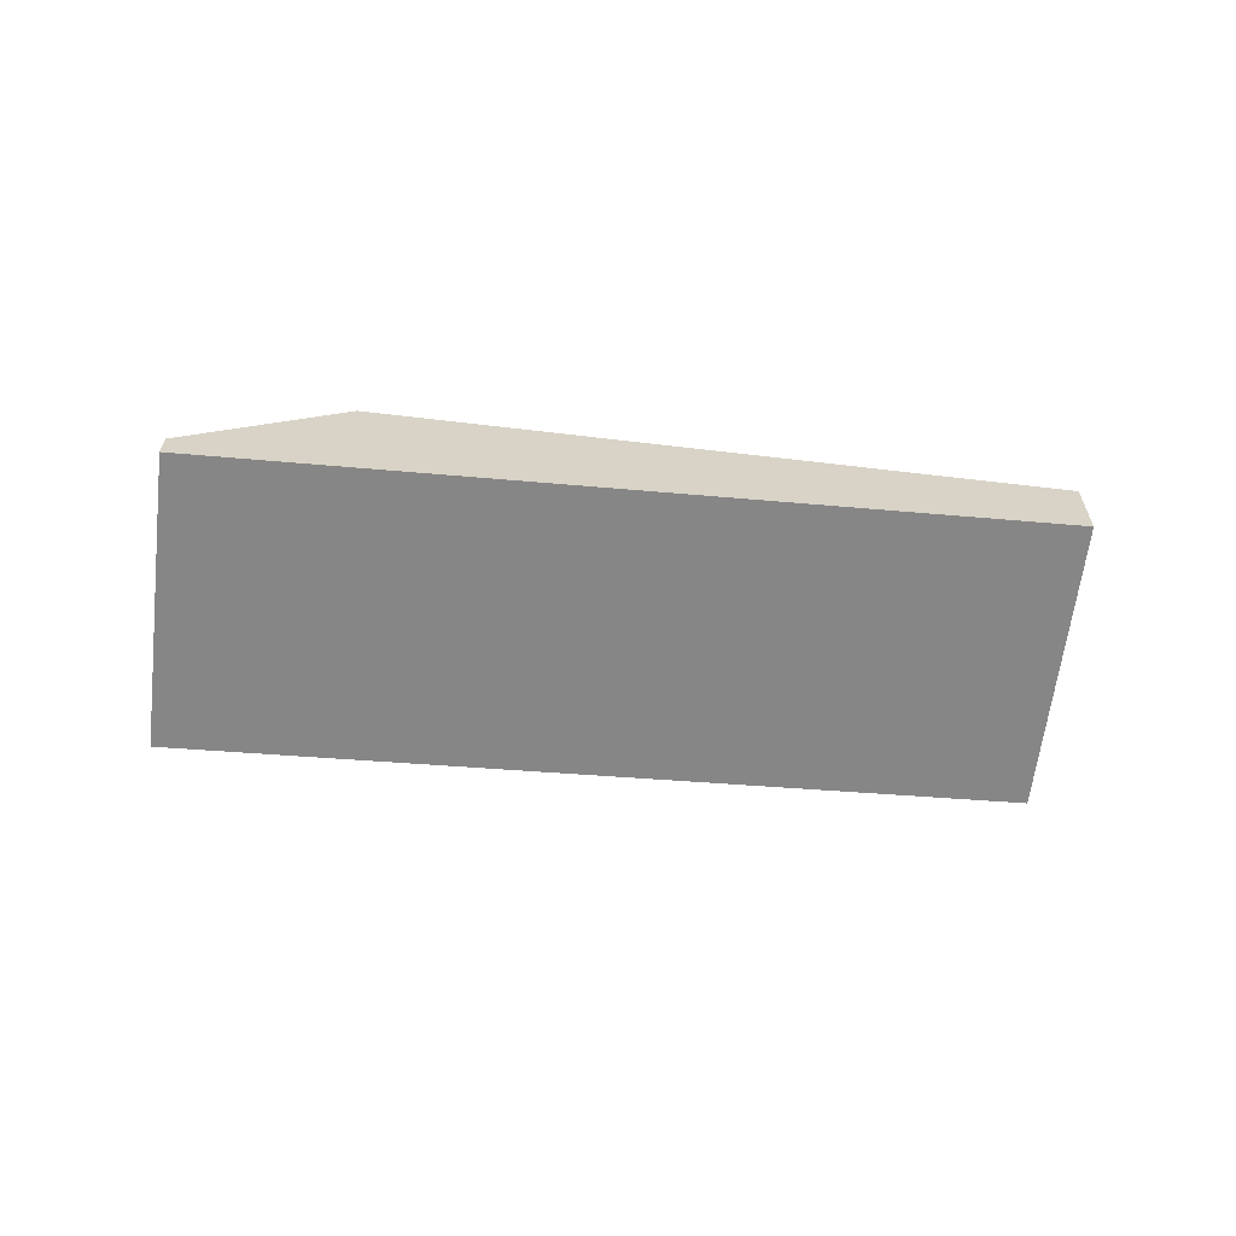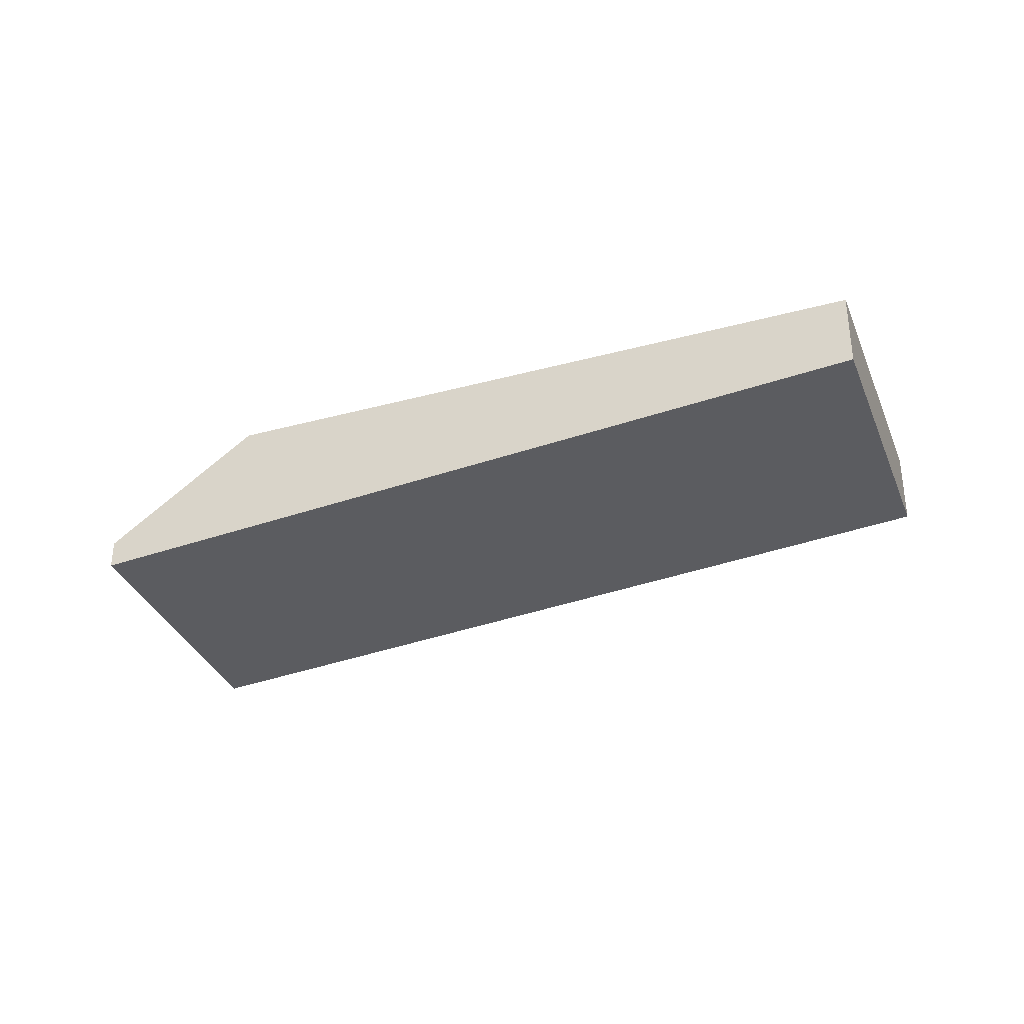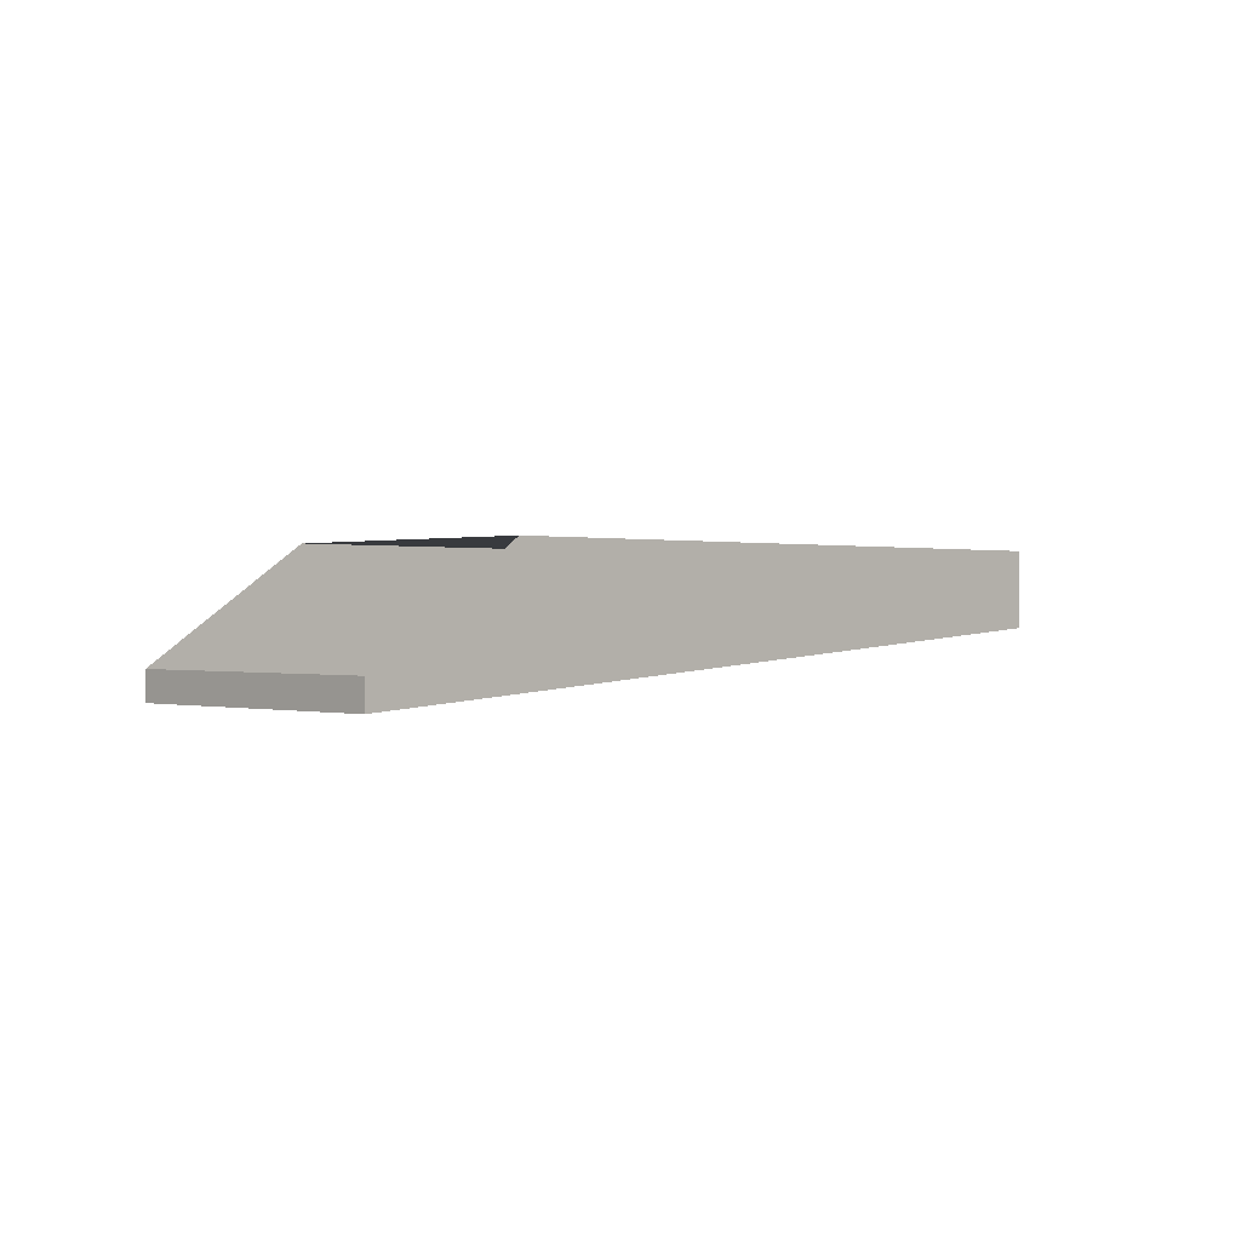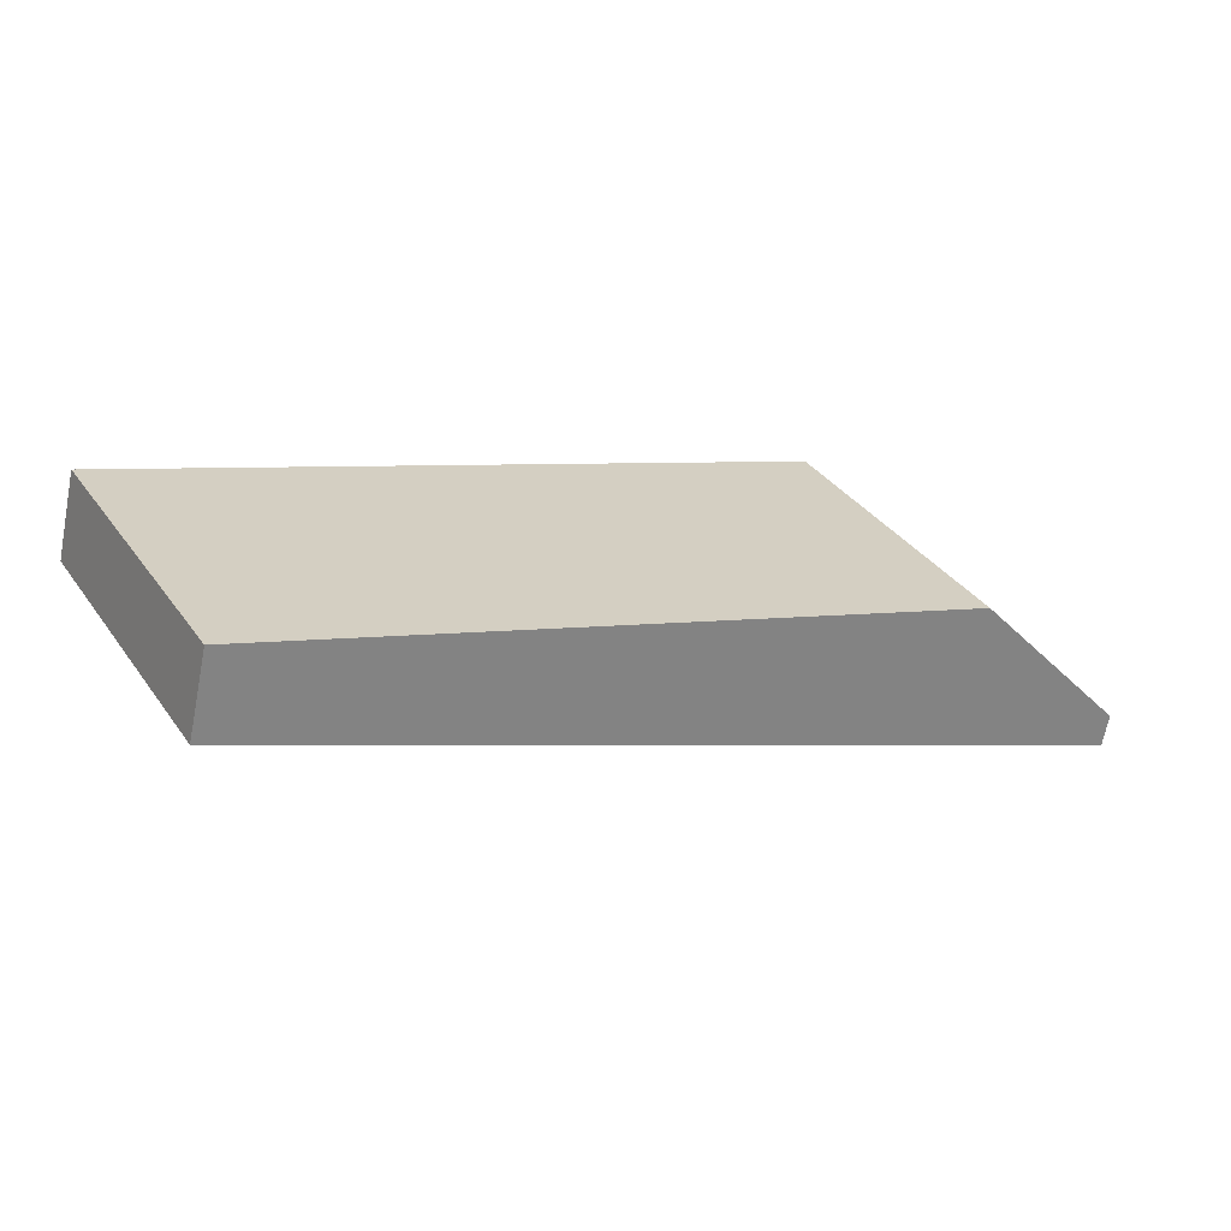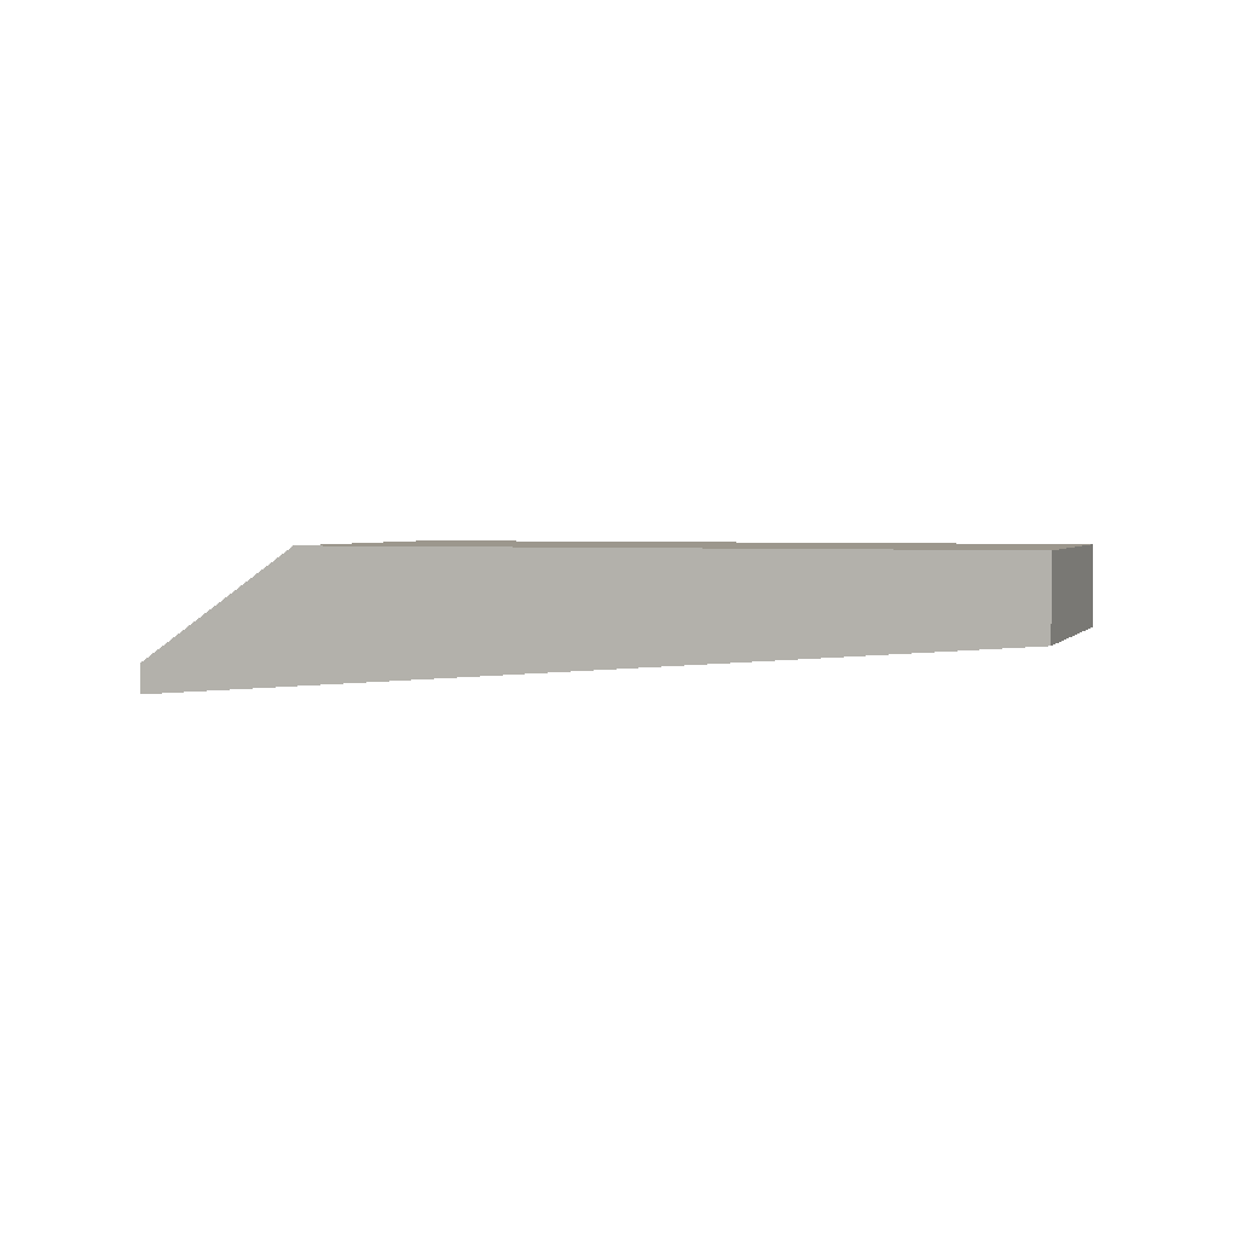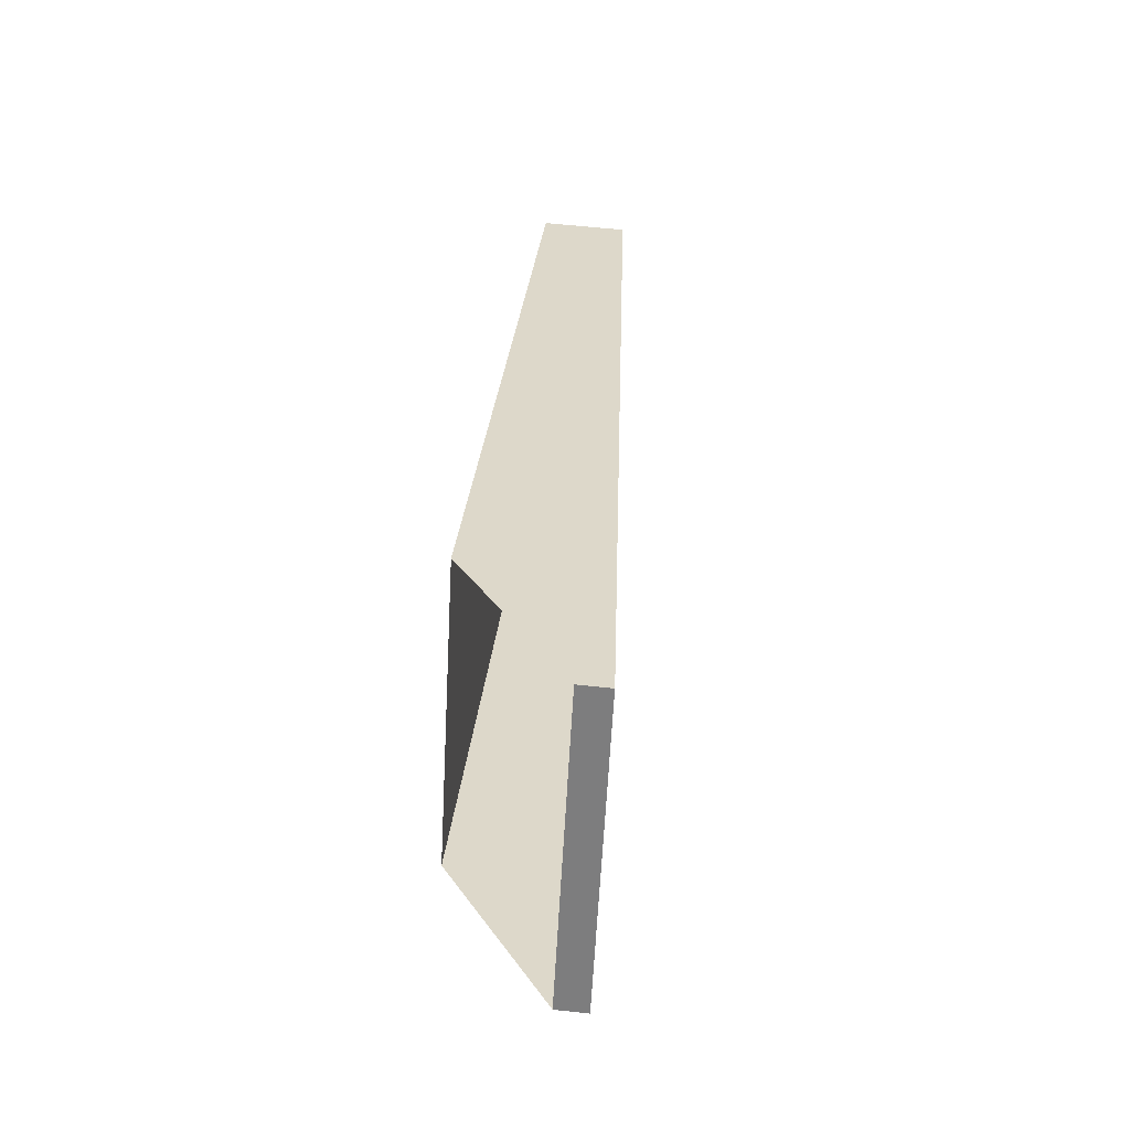
<metadata>
{"format":"obj","ext":"obj","renderer":"f3d","projection":"perspective","resolution":1024,"background":"white","views":[{"elev":-62.4,"azim":21.2,"up":"+Y"},{"elev":-34.2,"azim":48.2,"up":"+Y"},{"elev":0.2,"azim":-16.4,"up":"+Y"},{"elev":-65.9,"azim":169.0,"up":"+Z"},{"elev":2.9,"azim":46.1,"up":"+Y"},{"elev":58.4,"azim":-83.5,"up":"+Z"}]}
</metadata>
<code>
v -174.8 100.7 89.76
v -174.8 101.2 89.76
v -162.2 101.8 83.05
v -172.3 103.1 88.45
v -162.2 103.1 83.05
v -162.2 103.1 83.05
v -159.8 103.1 87.54
v -172.3 103.1 88.45
v -170 103.1 92.99
v -172.4 100.7 94.25
v -172.4 101.2 94.25
v -159.8 101.8 87.54
v -170 103.1 92.99
v -159.8 103.1 87.54
v -159.8 101.8 87.54
v -172.4 100.7 94.25
v -162.2 101.8 83.05
v -174.8 100.7 89.76
v -174.8 100.7 89.76
v -172.4 100.7 94.25
v -174.8 101.2 89.76
v -172.4 101.2 94.25
v -159.8 101.8 87.54
v -162.2 101.8 83.05
v -159.8 103.1 87.54
v -162.2 103.1 83.05
v -172.3 103.1 88.45
v -174.8 101.2 89.76
v -170 103.1 92.99
v -172.4 101.2 94.25
f 1 2 3
f 3 2 4
f 3 4 5
f 5 4 5
f 5 5 6
f 6 5 6
f 6 6 7
f 7 6 8
f 7 8 9
f 9 8 9
f 9 9 10
f 10 9 10
f 10 10 11
f 11 10 12
f 11 12 13
f 13 12 14
f 13 14 14
f 14 14 15
f 14 15 15
f 15 15 16
f 15 16 17
f 17 16 18
f 17 18 18
f 18 18 19
f 18 19 19
f 19 19 20
f 19 20 21
f 21 20 22
f 21 22 22
f 22 22 23
f 22 23 23
f 23 23 24
f 23 24 25
f 25 24 26
f 25 26 26
f 26 26 27
f 26 27 27

</code>
